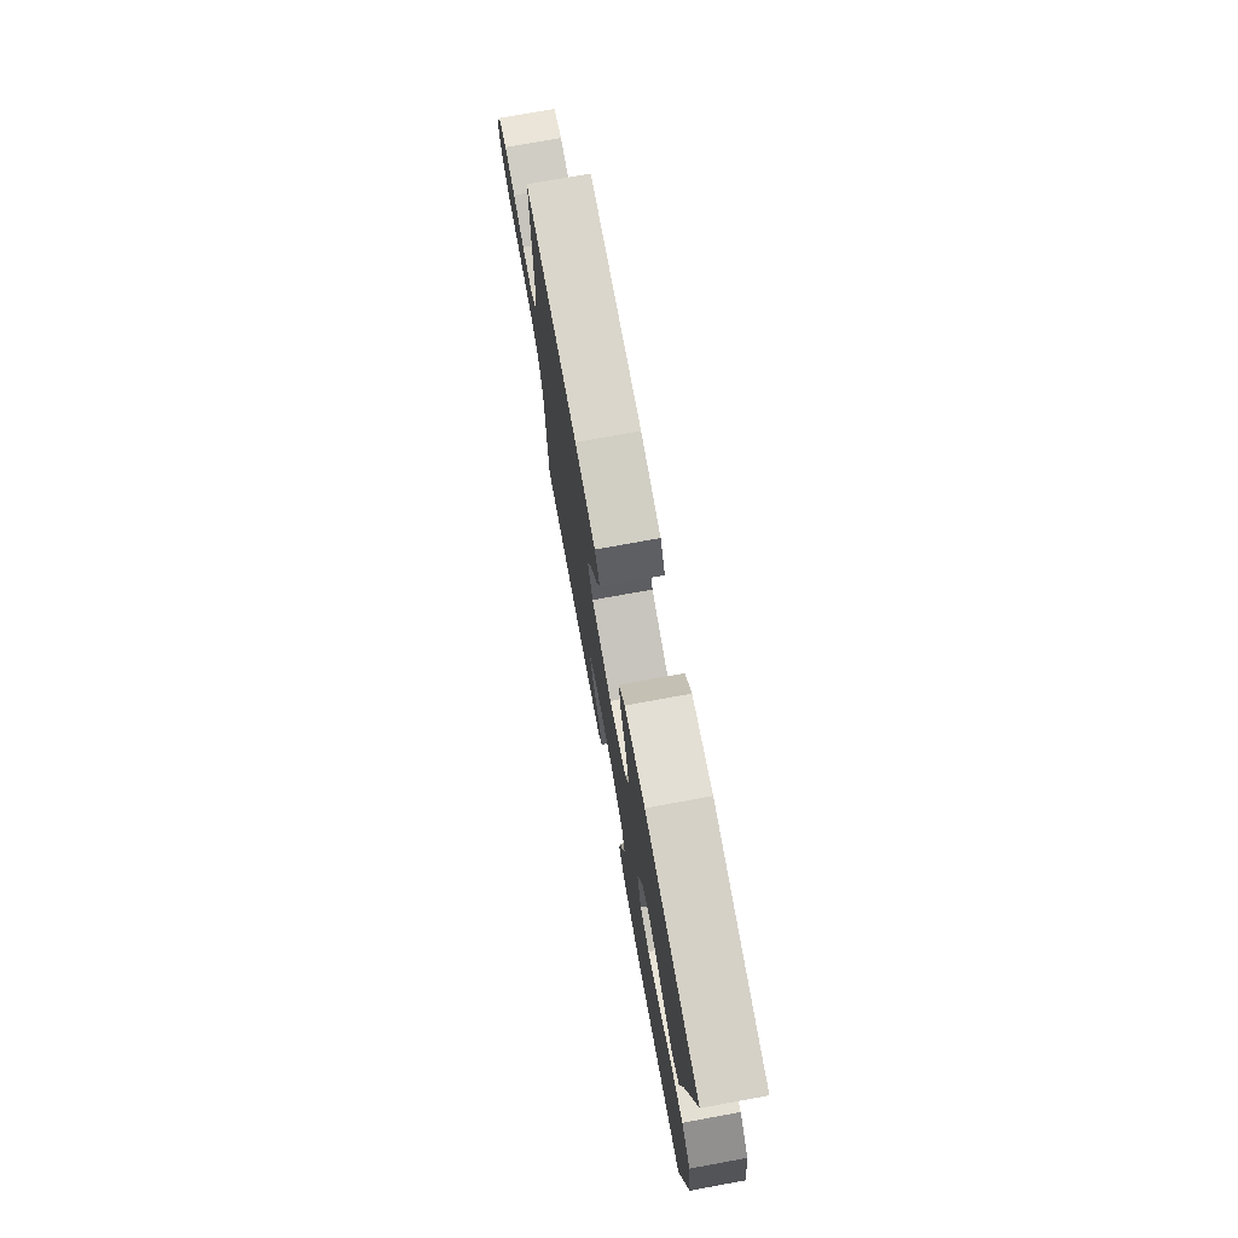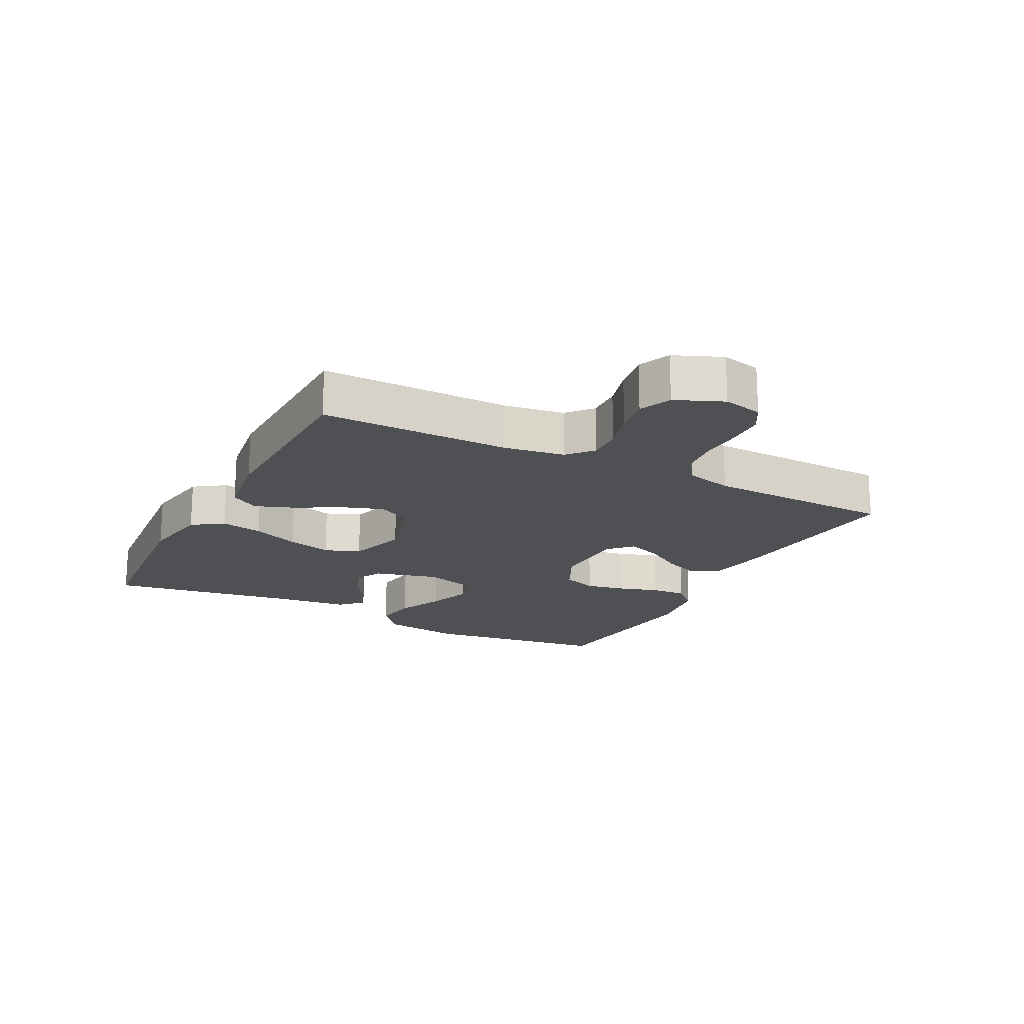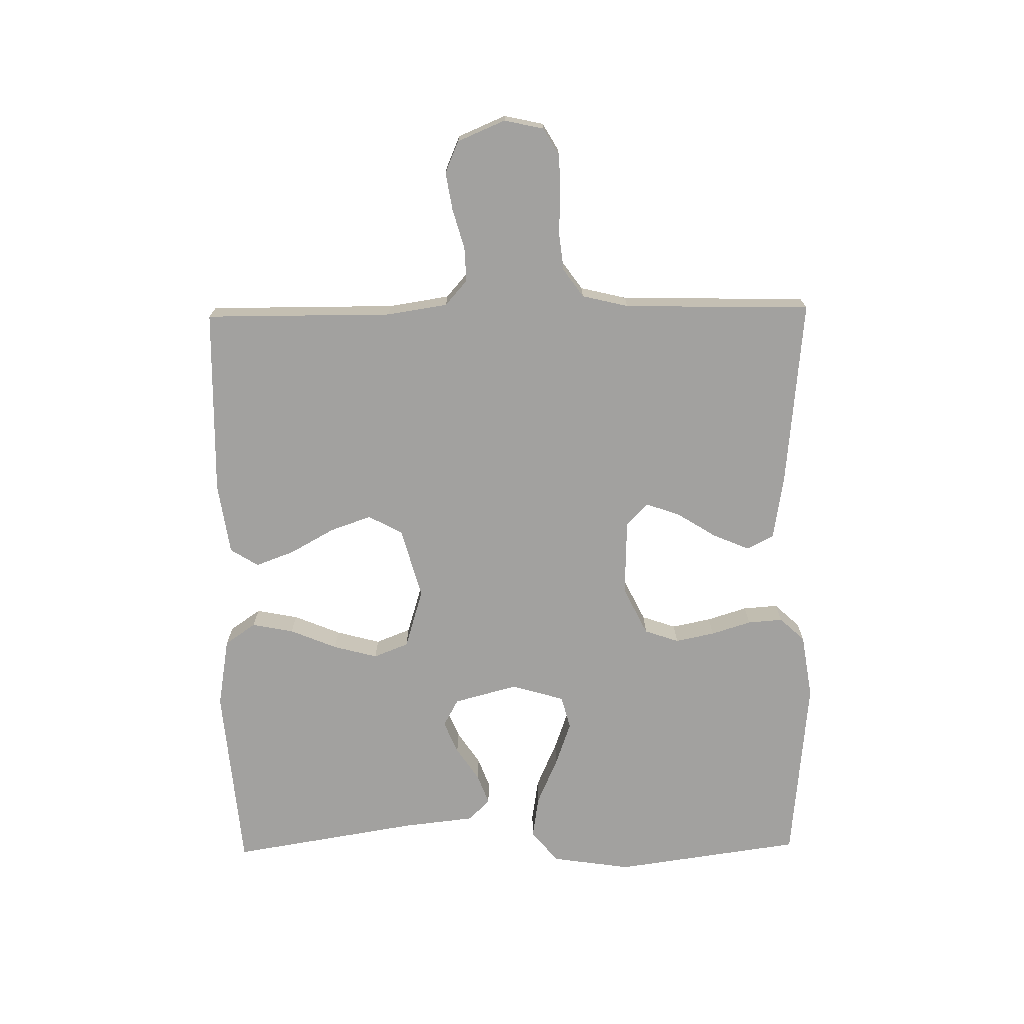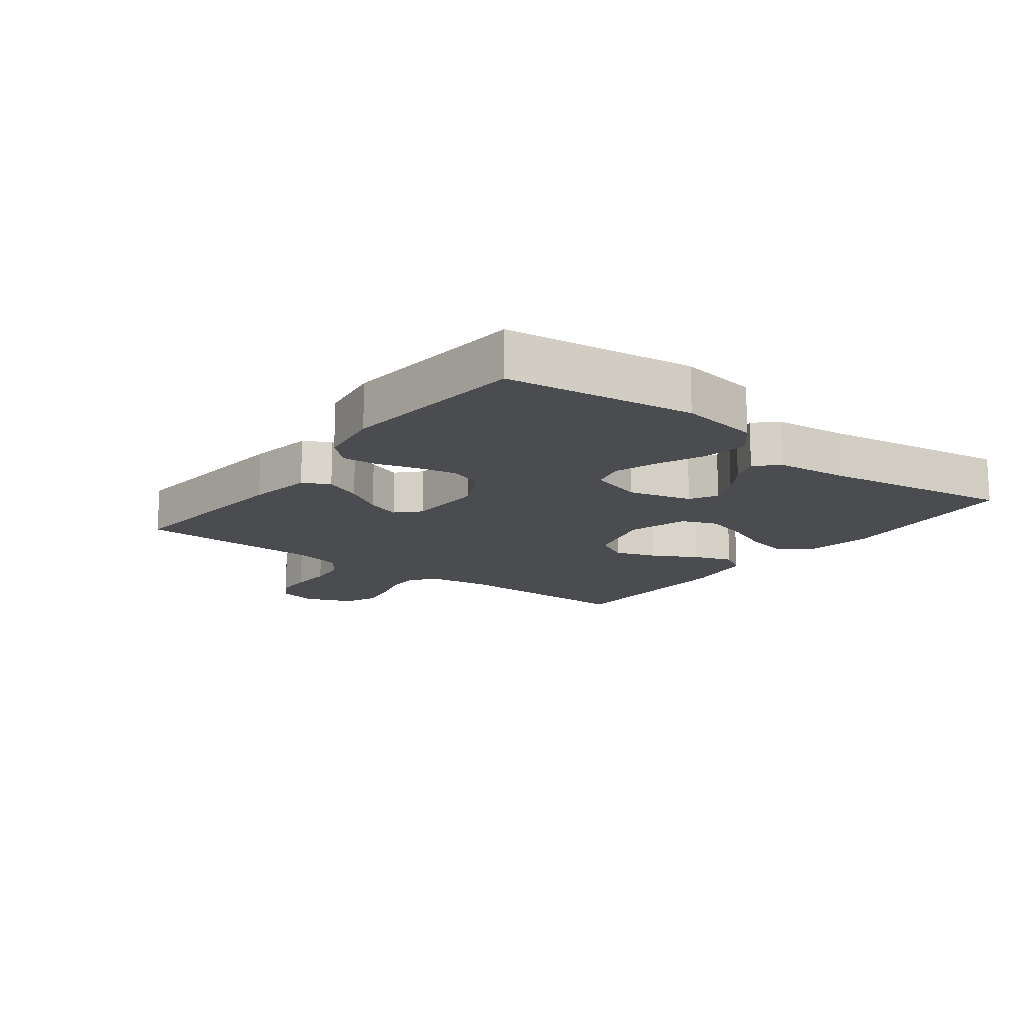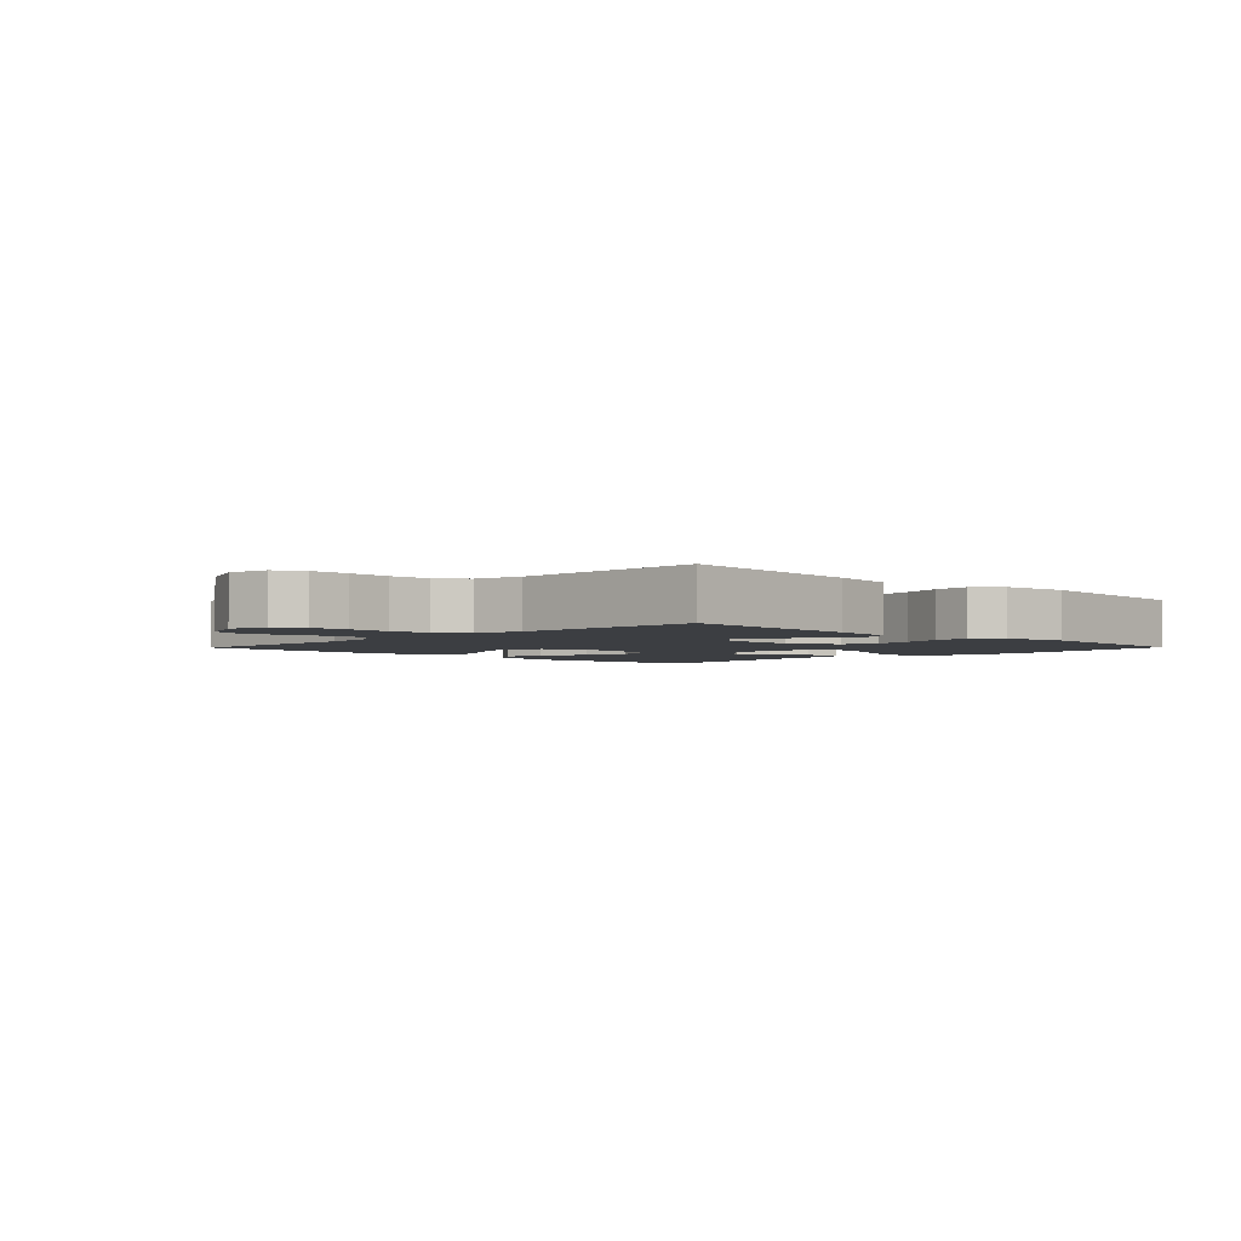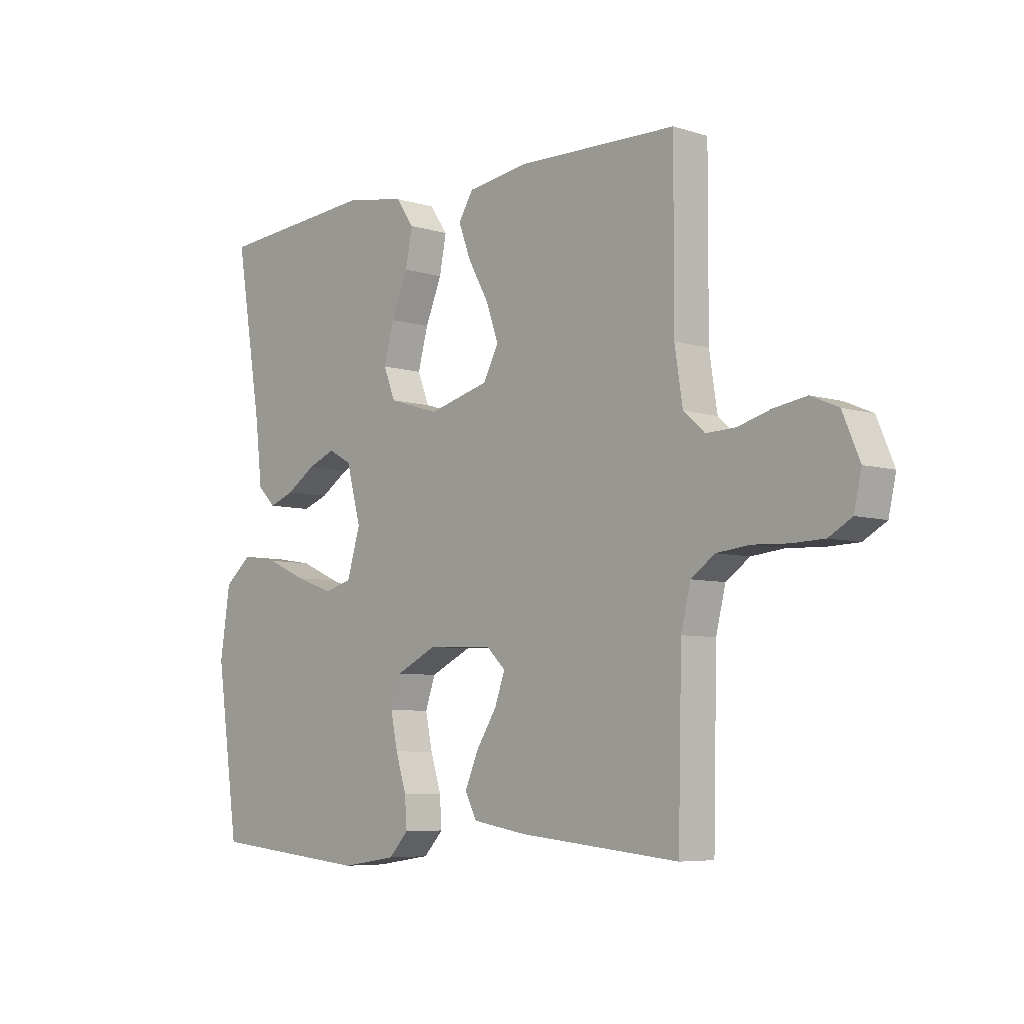
<metadata>
{"format":"obj","ext":"obj","renderer":"f3d","projection":"perspective","resolution":1024,"background":"white","views":[{"elev":75.0,"azim":-100.3,"up":"+Z"},{"elev":-18.6,"azim":62.6,"up":"+Y"},{"elev":-72.2,"azim":90.9,"up":"+Y"},{"elev":-15.2,"azim":-127.3,"up":"+Y"},{"elev":-3.0,"azim":135.5,"up":"+Y"},{"elev":-6.3,"azim":47.1,"up":"+Z"}]}
</metadata>
<code>
v -0.5 0.07 0.5
v -0.2 0.07 0.526
v -0.088 0.07 0.507
v -0.054 0.07 0.458
v -0.067 0.07 0.391
v -0.098 0.07 0.316
v -0.117 0.07 0.245
v -0.095 0.07 0.189
v 0 0.07 0.16
v 0.114 0.07 0.191
v 0.143 0.07 0.246
v 0.12 0.07 0.312
v 0.081 0.07 0.382
v 0.058 0.07 0.444
v 0.086 0.07 0.489
v 0.2 0.07 0.506
v 0.5 0.07 0.5
v 0.499 0.07 0.2
v 0.514 0.07 0.103
v 0.554 0.07 0.068
v 0.609 0.07 0.07
v 0.672 0.07 0.088
v 0.733 0.07 0.098
v 0.784 0.07 0.076
v 0.816 0.07 0
v 0.802 0.07 -0.063
v 0.759 0.07 -0.088
v 0.699 0.07 -0.09
v 0.632 0.07 -0.087
v 0.57 0.07 -0.094
v 0.525 0.07 -0.126
v 0.507 0.07 -0.2
v 0.5 0.07 -0.5
v 0.2 0.07 -0.471
v 0.097 0.07 -0.454
v 0.075 0.07 -0.411
v 0.1 0.07 -0.352
v 0.139 0.07 -0.29
v 0.158 0.07 -0.236
v 0.122 0.07 -0.201
v 0 0.07 -0.197
v -0.077 0.07 -0.235
v -0.096 0.07 -0.29
v -0.083 0.07 -0.353
v -0.063 0.07 -0.417
v -0.059 0.07 -0.473
v -0.096 0.07 -0.513
v -0.2 0.07 -0.529
v -0.5 0.07 -0.5
v -0.542 0.07 -0.2
v -0.523 0.07 -0.073
v -0.472 0.07 -0.03
v -0.403 0.07 -0.041
v -0.328 0.07 -0.074
v -0.257 0.07 -0.099
v -0.204 0.07 -0.085
v -0.179 0.07 0
v -0.206 0.07 0.102
v -0.25 0.07 0.126
v -0.302 0.07 0.104
v -0.356 0.07 0.068
v -0.404 0.07 0.05
v -0.438 0.07 0.084
v -0.451 0.07 0.2
v -0.5 0 0.5
v -0.2 0 0.526
v -0.088 0 0.507
v -0.054 0 0.458
v -0.067 0 0.391
v -0.098 0 0.316
v -0.117 0 0.245
v -0.095 0 0.189
v 0 0 0.16
v 0.114 0 0.191
v 0.143 0 0.246
v 0.12 0 0.312
v 0.081 0 0.382
v 0.058 0 0.444
v 0.086 0 0.489
v 0.2 0 0.506
v 0.5 0 0.5
v 0.499 0 0.2
v 0.514 0 0.103
v 0.554 0 0.068
v 0.609 0 0.07
v 0.672 0 0.088
v 0.733 0 0.098
v 0.784 0 0.076
v 0.816 0 0
v 0.802 0 -0.063
v 0.759 0 -0.088
v 0.699 0 -0.09
v 0.632 0 -0.087
v 0.57 0 -0.094
v 0.525 0 -0.126
v 0.507 0 -0.2
v 0.5 0 -0.5
v 0.2 0 -0.471
v 0.097 0 -0.454
v 0.075 0 -0.411
v 0.1 0 -0.352
v 0.139 0 -0.29
v 0.158 0 -0.236
v 0.122 0 -0.201
v 0 0 -0.197
v -0.077 0 -0.235
v -0.096 0 -0.29
v -0.083 0 -0.353
v -0.063 0 -0.417
v -0.059 0 -0.473
v -0.096 0 -0.513
v -0.2 0 -0.529
v -0.5 0 -0.5
v -0.542 0 -0.2
v -0.523 0 -0.073
v -0.472 0 -0.03
v -0.403 0 -0.041
v -0.328 0 -0.074
v -0.257 0 -0.099
v -0.204 0 -0.085
v -0.179 0 0
v -0.206 0 0.102
v -0.25 0 0.126
v -0.302 0 0.104
v -0.356 0 0.068
v -0.404 0 0.05
v -0.438 0 0.084
v -0.451 0 0.2
f 61 62 63 64
f 60 61 64 1
f 59 60 1 2
f 58 59 2 3
f 57 58 3
f 51 52 53 54
f 51 54 55
f 50 51 55
f 49 50 55 56
f 47 48 49 56
f 44 45 46 47
f 43 44 47 56
f 35 36 37 38
f 35 38 39
f 32 33 34 35
f 31 32 35 39
f 30 31 39 40
f 26 27 28 29
f 26 29 30
f 25 26 30
f 21 22 23 24
f 20 21 24 25
f 15 16 17 18
f 15 18 19
f 12 13 14 15
f 11 12 15 19
f 10 11 19 20
f 3 4 5 6
f 3 6 7
f 57 3 7
f 42 43 56 57
f 41 42 57 7
f 20 25 30 40
f 9 10 20 40
f 8 9 40 41
f 7 8 41
f 128 127 126 125
f 65 128 125 124
f 66 65 124 123
f 67 66 123 122
f 67 122 121
f 118 117 116 115
f 119 118 115
f 119 115 114
f 120 119 114 113
f 120 113 112 111
f 111 110 109 108
f 120 111 108 107
f 102 101 100 99
f 103 102 99
f 99 98 97 96
f 103 99 96 95
f 104 103 95 94
f 93 92 91 90
f 94 93 90
f 94 90 89
f 88 87 86 85
f 89 88 85 84
f 82 81 80 79
f 83 82 79
f 79 78 77 76
f 83 79 76 75
f 84 83 75 74
f 70 69 68 67
f 71 70 67
f 71 67 121
f 121 120 107 106
f 71 121 106 105
f 104 94 89 84
f 104 84 74 73
f 105 104 73 72
f 105 72 71
f 1 65 66 2
f 2 66 67 3
f 3 67 68 4
f 4 68 69 5
f 5 69 70 6
f 6 70 71 7
f 7 71 72 8
f 8 72 73 9
f 9 73 74 10
f 10 74 75 11
f 11 75 76 12
f 12 76 77 13
f 13 77 78 14
f 14 78 79 15
f 15 79 80 16
f 16 80 81 17
f 17 81 82 18
f 18 82 83 19
f 19 83 84 20
f 20 84 85 21
f 21 85 86 22
f 22 86 87 23
f 23 87 88 24
f 24 88 89 25
f 25 89 90 26
f 26 90 91 27
f 27 91 92 28
f 28 92 93 29
f 29 93 94 30
f 30 94 95 31
f 31 95 96 32
f 32 96 97 33
f 33 97 98 34
f 34 98 99 35
f 35 99 100 36
f 36 100 101 37
f 37 101 102 38
f 38 102 103 39
f 39 103 104 40
f 40 104 105 41
f 41 105 106 42
f 42 106 107 43
f 43 107 108 44
f 44 108 109 45
f 45 109 110 46
f 46 110 111 47
f 47 111 112 48
f 48 112 113 49
f 49 113 114 50
f 50 114 115 51
f 51 115 116 52
f 52 116 117 53
f 53 117 118 54
f 54 118 119 55
f 55 119 120 56
f 56 120 121 57
f 57 121 122 58
f 58 122 123 59
f 59 123 124 60
f 60 124 125 61
f 61 125 126 62
f 62 126 127 63
f 63 127 128 64
f 64 128 65 1

</code>
